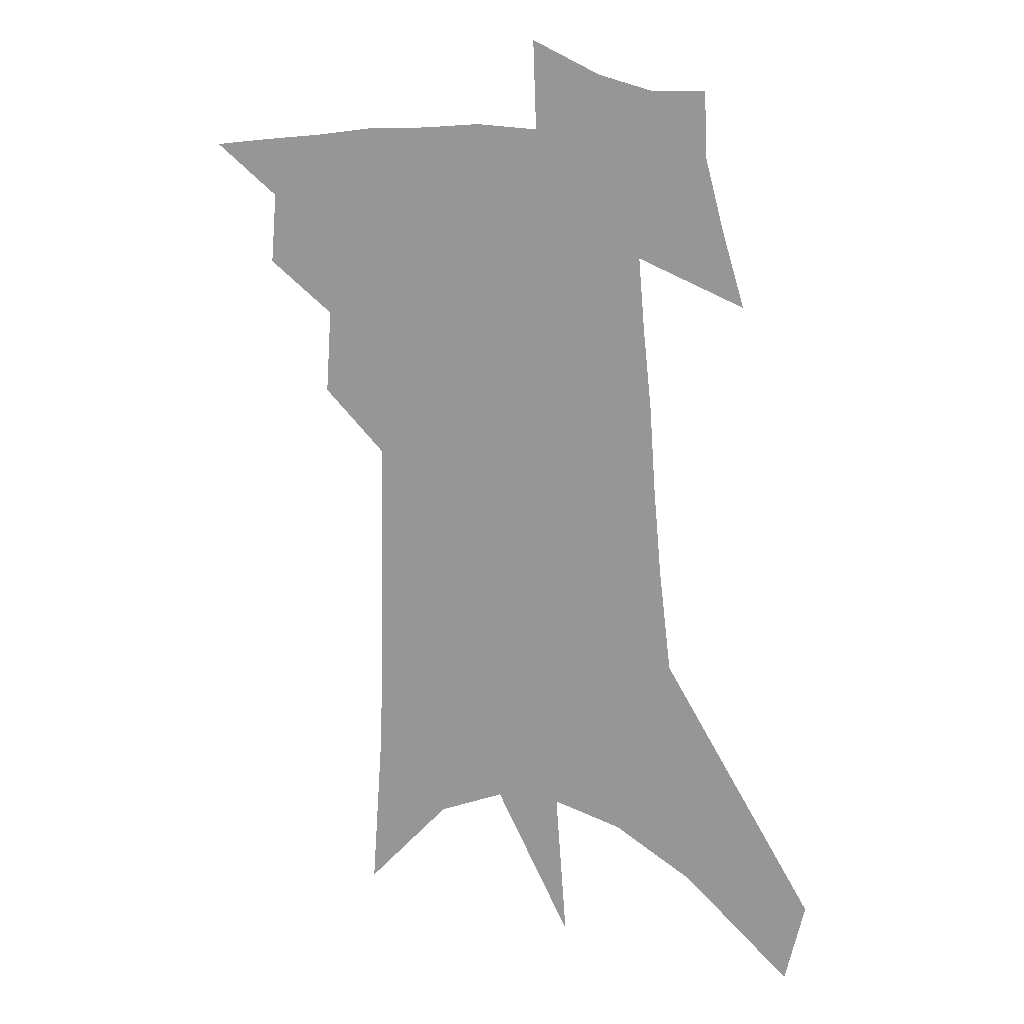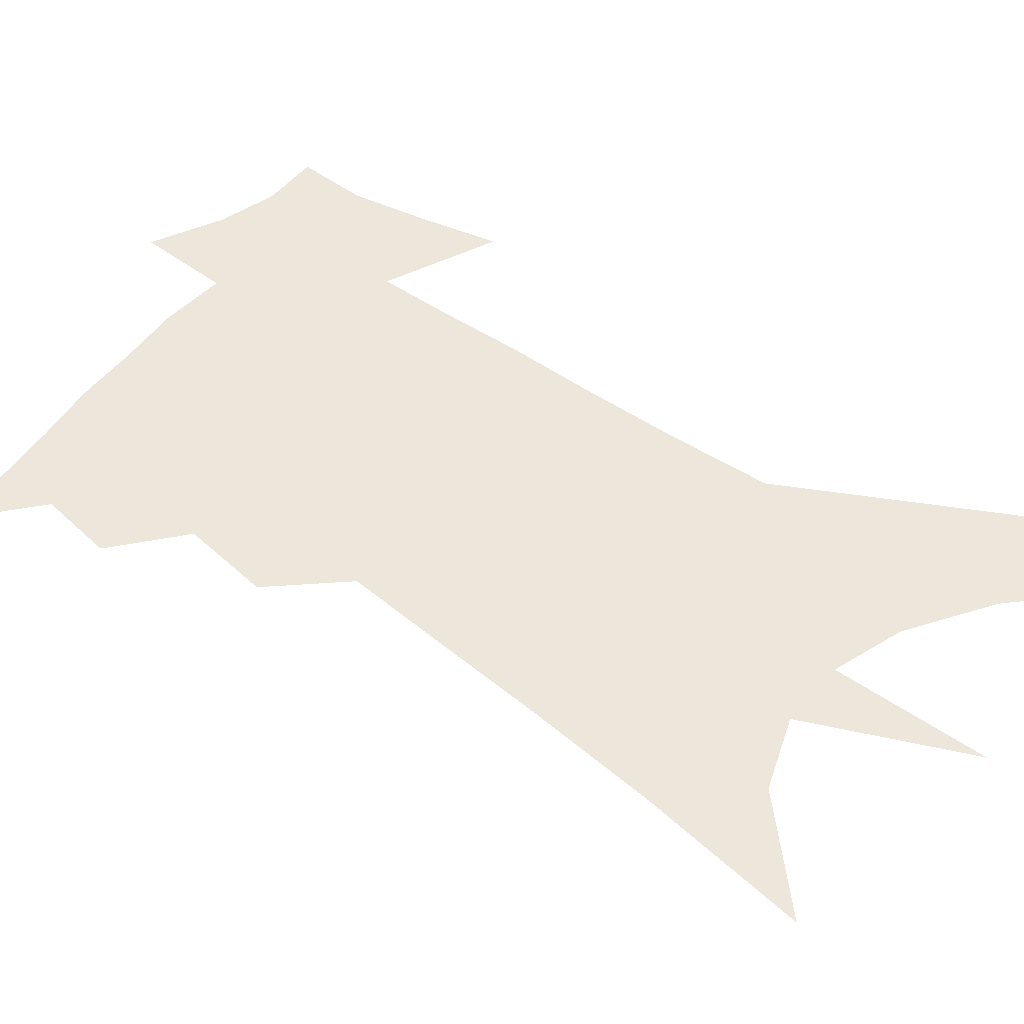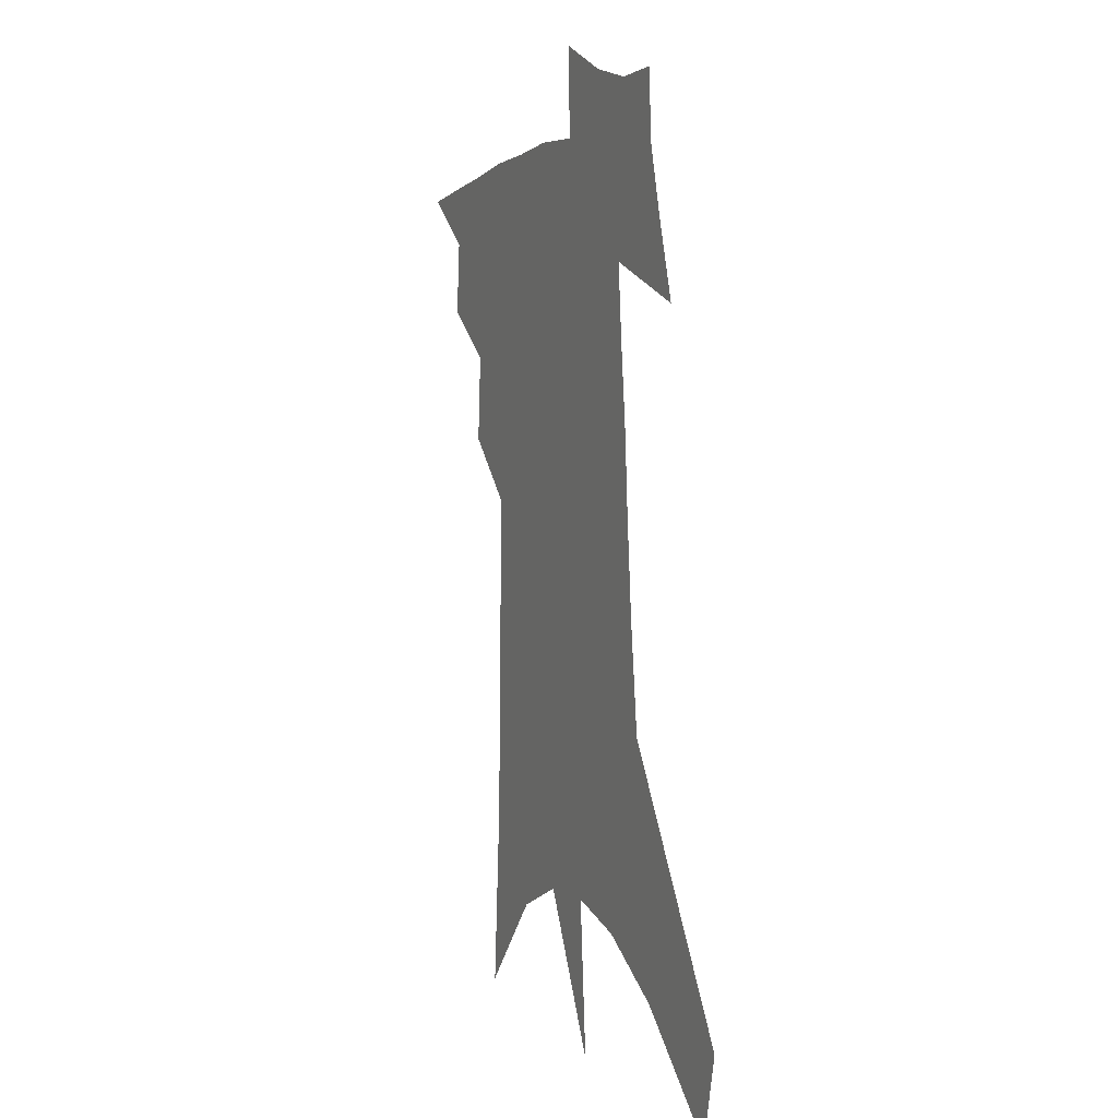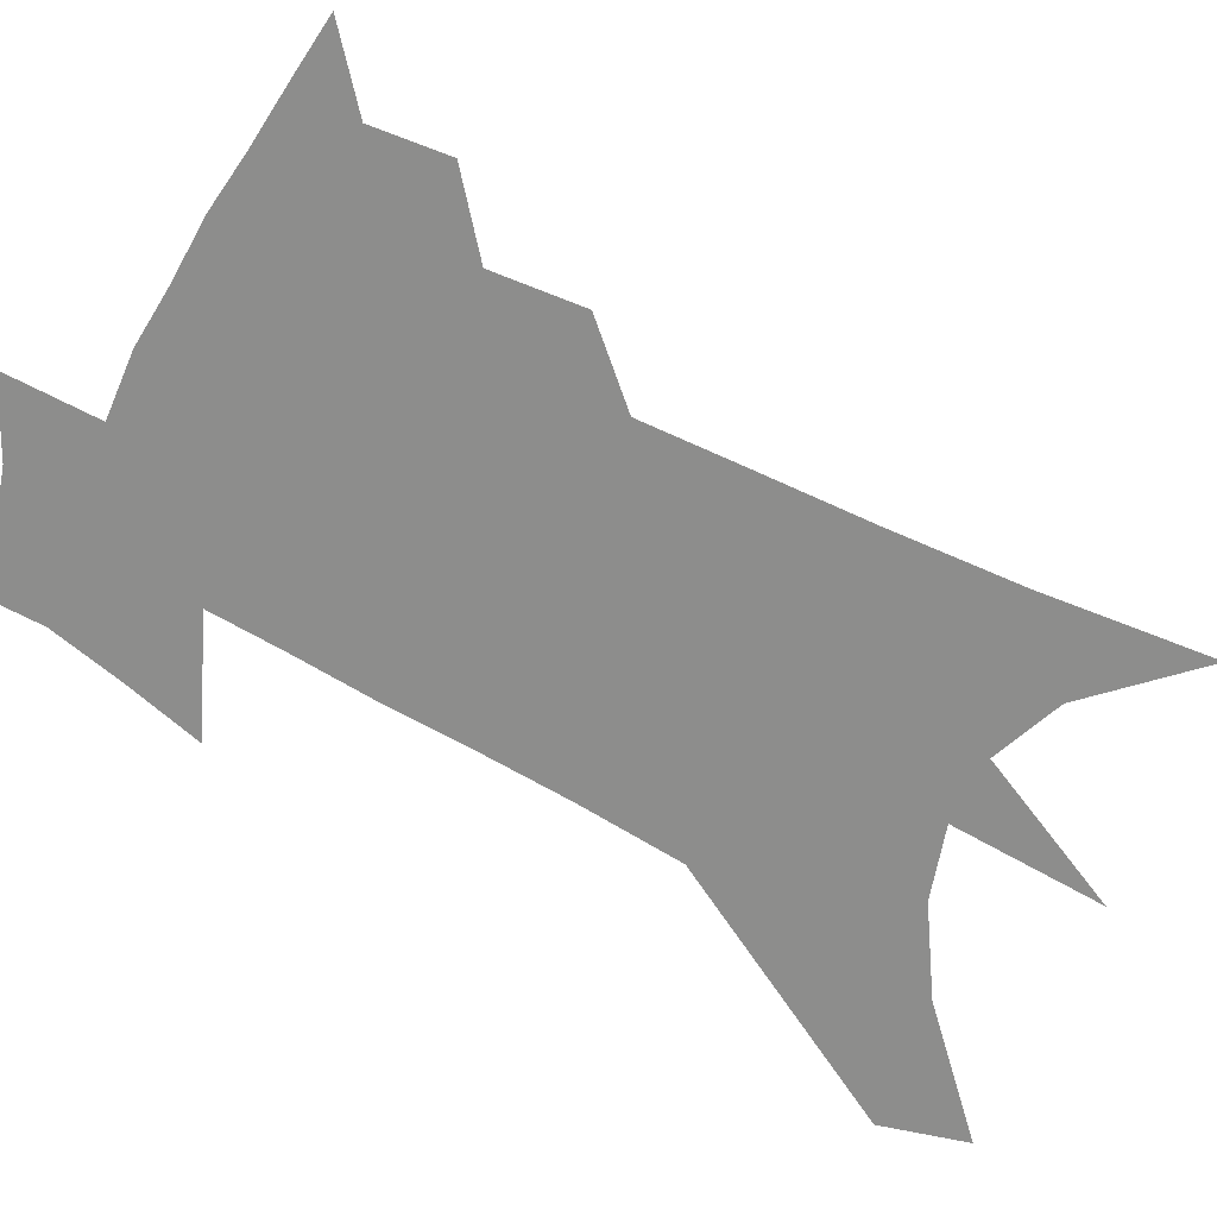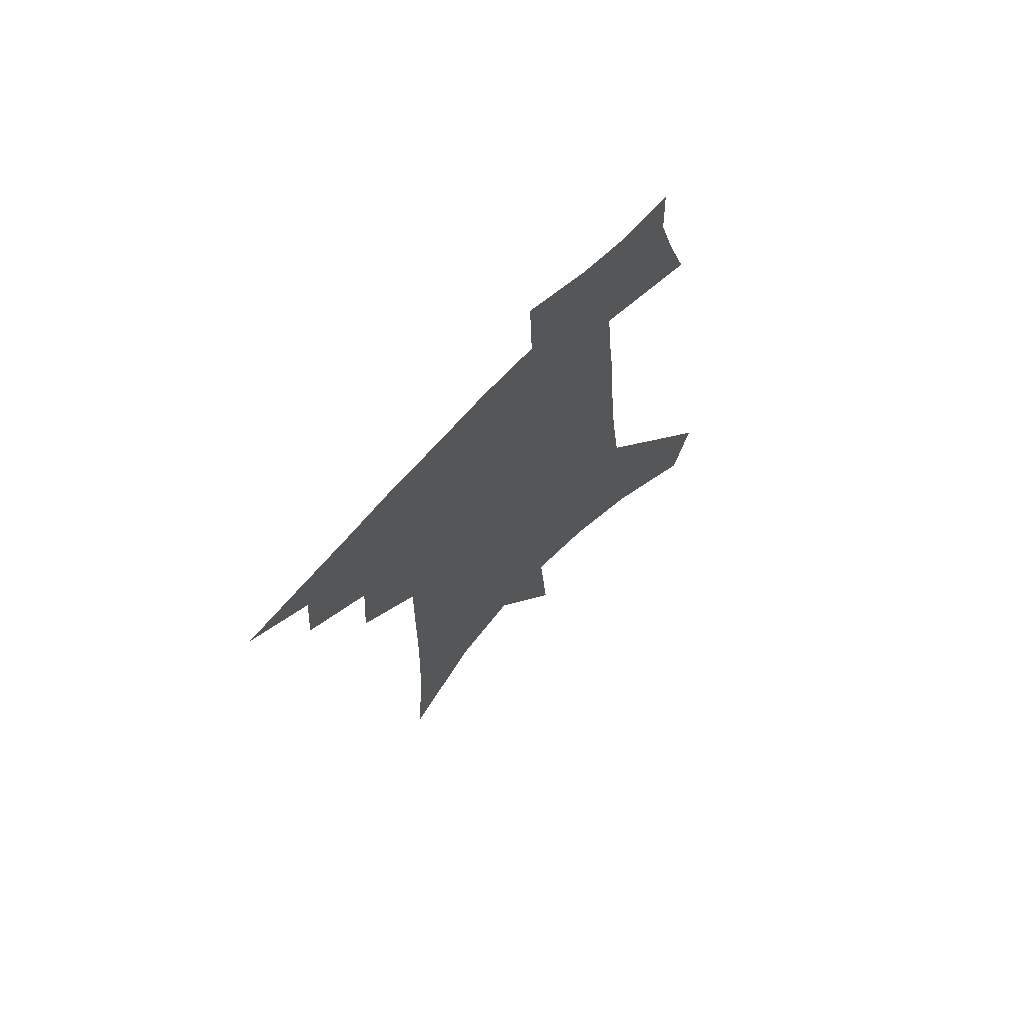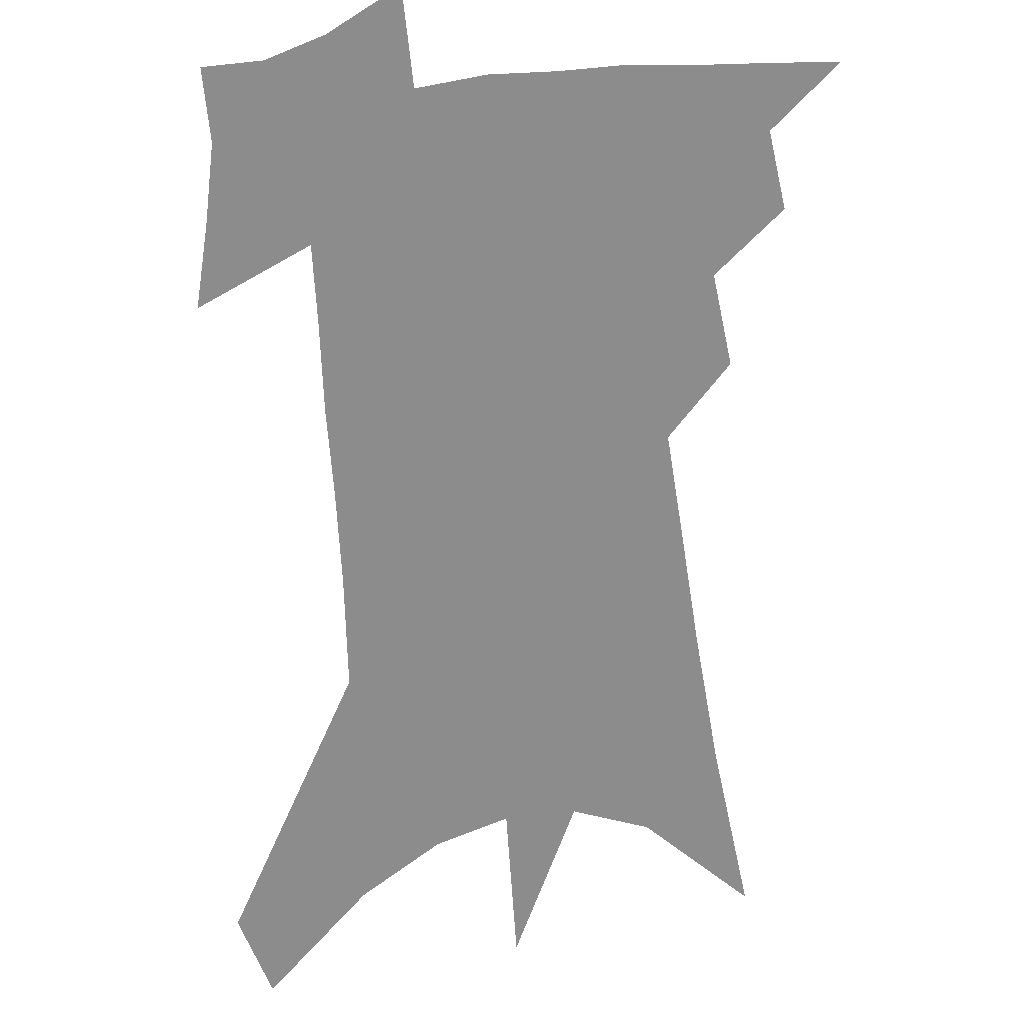
<metadata>
{"format":"obj","ext":"obj","renderer":"f3d","projection":"perspective","resolution":1024,"background":"white","views":[{"elev":15.9,"azim":19.7,"up":"+Y"},{"elev":52.4,"azim":-49.3,"up":"+Z"},{"elev":2.9,"azim":66.4,"up":"+Y"},{"elev":-64.5,"azim":-116.0,"up":"+Z"},{"elev":71.6,"azim":-47.0,"up":"+Y"},{"elev":-64.2,"azim":-171.9,"up":"+Z"}]}
</metadata>
<code>
v 491.4 432.3 0
v 513 387.5 0
v 515.1 413.5 0
v 512.6 435 0
v 535.3 337.5 0
v 537.4 368.6 0
v 537.9 393.8 0
v 537.2 416.2 0
v 534.7 437.5 0
v 551.6 130.6 0
v 555.8 191.1 0
v 557.2 238.3 0
v 557.8 278.3 0
v 558.4 314.4 0
v 559.8 347.4 0
v 560.2 374.1 0
v 560 397.3 0
v 558.6 418.5 0
v 555.8 440.6 0
v 583 164.9 0
v 582.6 211.7 0
v 582 253.5 0
v 581.6 290.9 0
v 581.1 322.5 0
v 581.2 351.6 0
v 581.1 376.4 0
v 581.2 399.8 0
v 579.7 420.4 0
v 578.1 441.7 0
v 607.8 175.1 0
v 605.8 217.4 0
v 604.2 253.7 0
v 603 295.5 0
v 602.1 324.2 0
v 601.8 354 0
v 601.5 378.3 0
v 601.5 401 0
v 601.3 421.5 0
v 599.3 443.6 0
v 636.1 120.3 0
v 632 175.6 0
v 628.8 220.5 0
v 626.3 259.2 0
v 624.3 295.5 0
v 622.7 327.5 0
v 622.2 353.7 0
v 621.3 380.2 0
v 621.5 401.3 0
v 621.7 422 0
v 622.4 442.5 0
v 621.2 474.8 0
v 657.6 168.3 0
v 653 214.7 0
v 649.1 255.4 0
v 647.1 289.2 0
v 645.4 320.3 0
v 644.1 348.5 0
v 641.9 377 0
v 641.2 400.6 0
v 641.4 421.3 0
v 643 441 0
v 646.5 463 0
v 687.3 150.6 0
v 682.3 196.8 0
v 677.6 238.1 0
v 673.1 276.7 0
v 670.2 310.1 0
v 668.3 339.8 0
v 665.1 369.9 0
v 662.9 396.7 0
v 660.7 419.5 0
v 661.7 438.9 0
v 666.7 457.7 0
v 727.2 114.5 0
v 734.5 145.1 0
v 702.6 380.7 0
v 694.2 408.5 0
v 687.4 434.2 0
v 686.3 458.4 0
f 3 4 1
f 6 7 2
f 2 7 3
f 7 8 3
f 3 8 4
f 8 9 4
f 14 15 5
f 5 15 6
f 15 16 6
f 6 16 7
f 16 17 7
f 7 17 8
f 17 18 8
f 8 18 9
f 18 19 9
f 10 20 11
f 20 21 11
f 11 21 12
f 21 22 12
f 12 22 13
f 22 23 13
f 13 23 14
f 23 24 14
f 14 24 15
f 24 25 15
f 15 25 16
f 25 26 16
f 16 26 17
f 26 27 17
f 17 27 18
f 27 28 18
f 18 28 19
f 28 29 19
f 20 30 21
f 30 31 21
f 21 31 22
f 31 32 22
f 22 32 23
f 32 33 23
f 23 33 24
f 33 34 24
f 24 34 25
f 34 35 25
f 25 35 26
f 35 36 26
f 26 36 27
f 36 37 27
f 27 37 28
f 37 38 28
f 28 38 29
f 38 39 29
f 40 41 30
f 30 41 31
f 41 42 31
f 31 42 32
f 42 43 32
f 32 43 33
f 43 44 33
f 33 44 34
f 44 45 34
f 34 45 35
f 45 46 35
f 35 46 36
f 46 47 36
f 36 47 37
f 47 48 37
f 37 48 38
f 48 49 38
f 38 49 39
f 49 50 39
f 41 52 42
f 52 53 42
f 42 53 43
f 53 54 43
f 43 54 44
f 54 55 44
f 44 55 45
f 55 56 45
f 45 56 46
f 56 57 46
f 46 57 47
f 57 58 47
f 47 58 48
f 58 59 48
f 48 59 49
f 59 60 49
f 49 60 50
f 60 61 50
f 50 61 51
f 61 62 51
f 52 63 53
f 63 64 53
f 53 64 54
f 64 65 54
f 54 65 55
f 65 66 55
f 55 66 56
f 66 67 56
f 56 67 57
f 67 68 57
f 57 68 58
f 68 69 58
f 58 69 59
f 69 70 59
f 59 70 60
f 70 71 60
f 60 71 61
f 71 72 61
f 61 72 62
f 72 73 62
f 63 74 64
f 74 75 64
f 64 75 65
f 70 76 71
f 76 77 71
f 71 77 72
f 77 78 72
f 72 78 73
f 78 79 73

</code>
